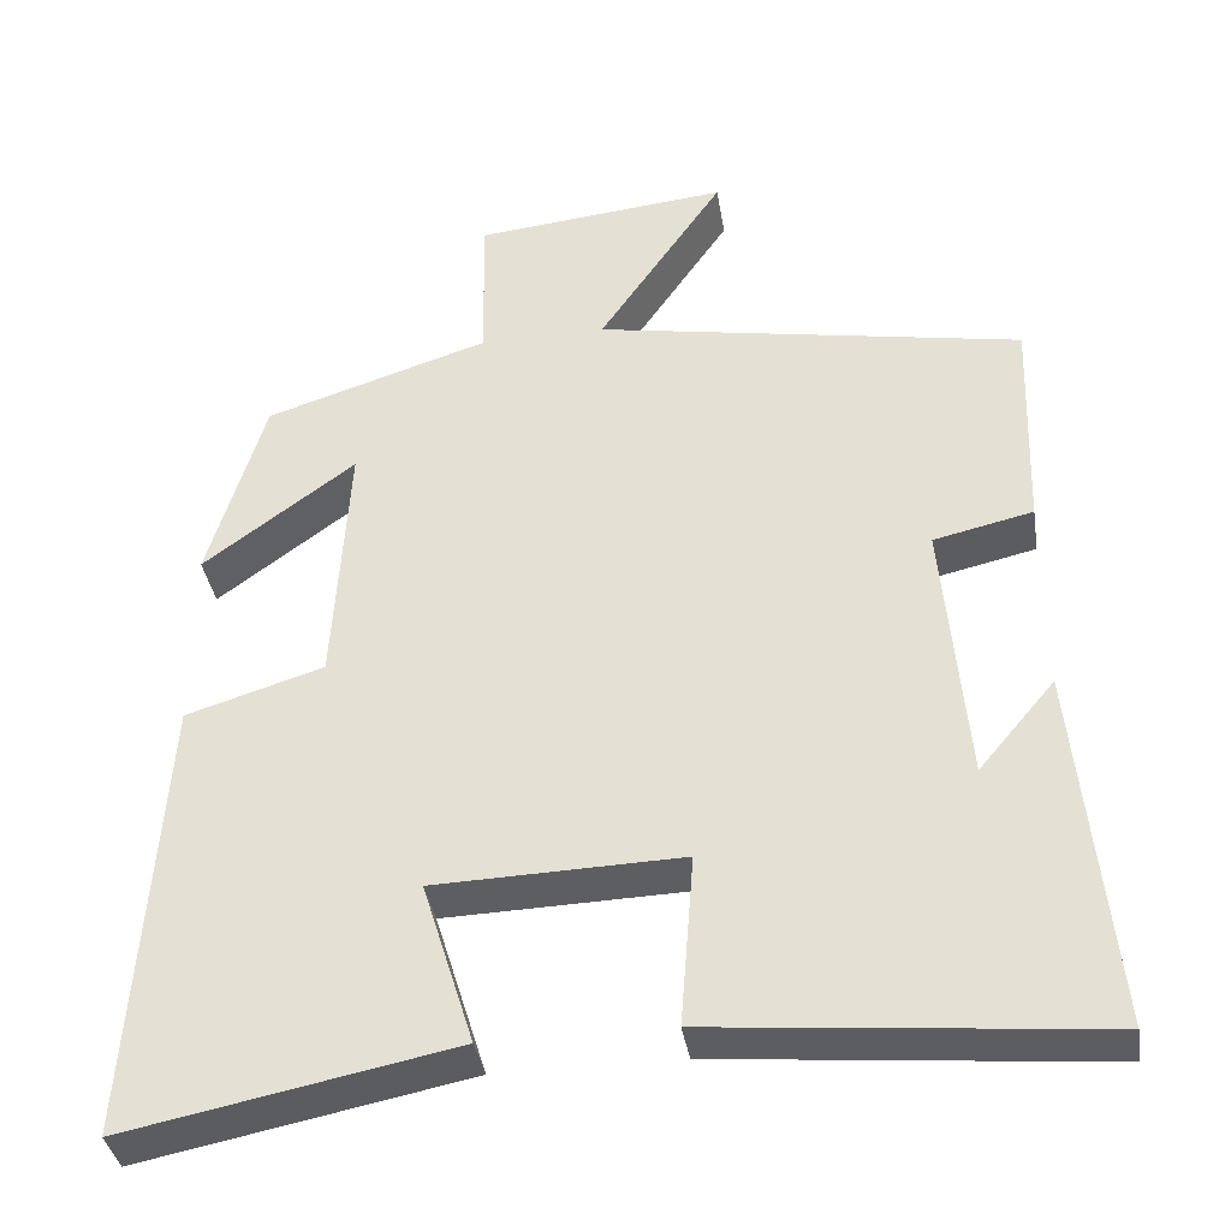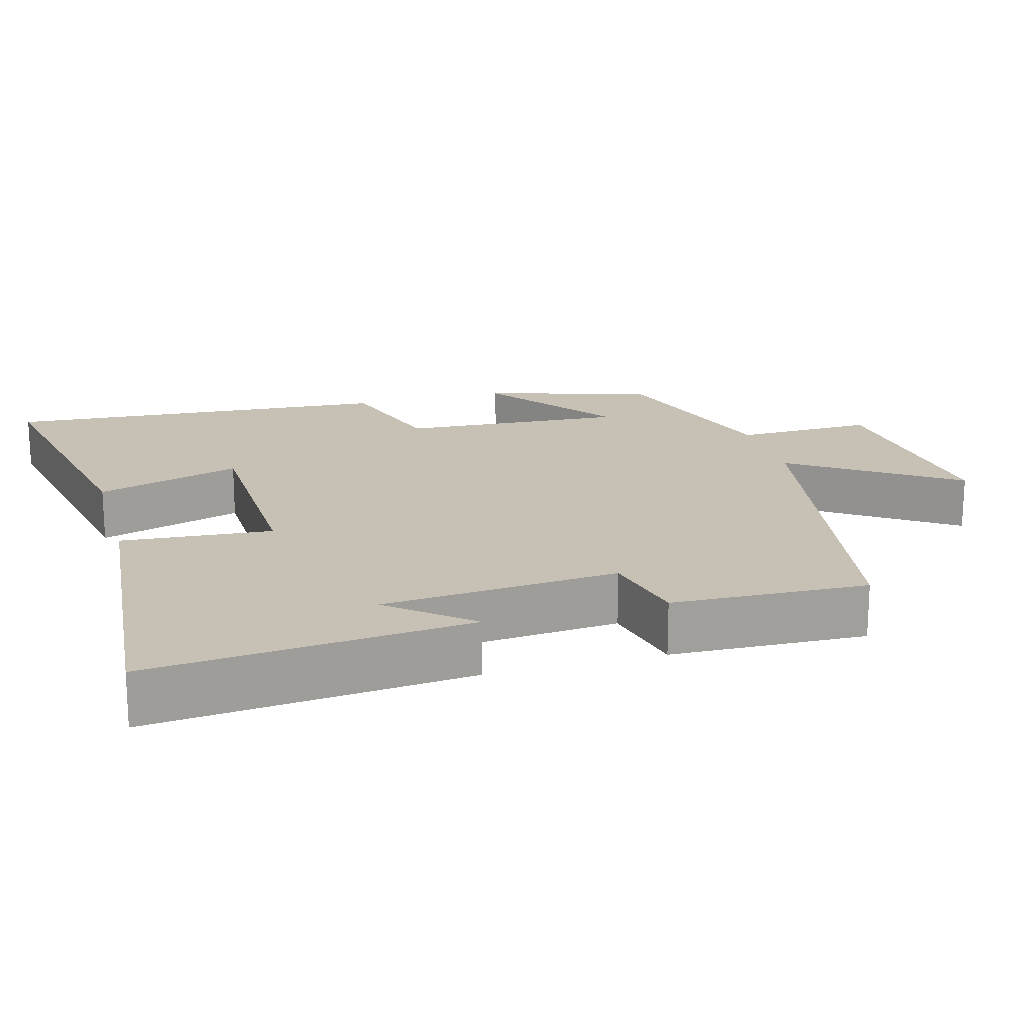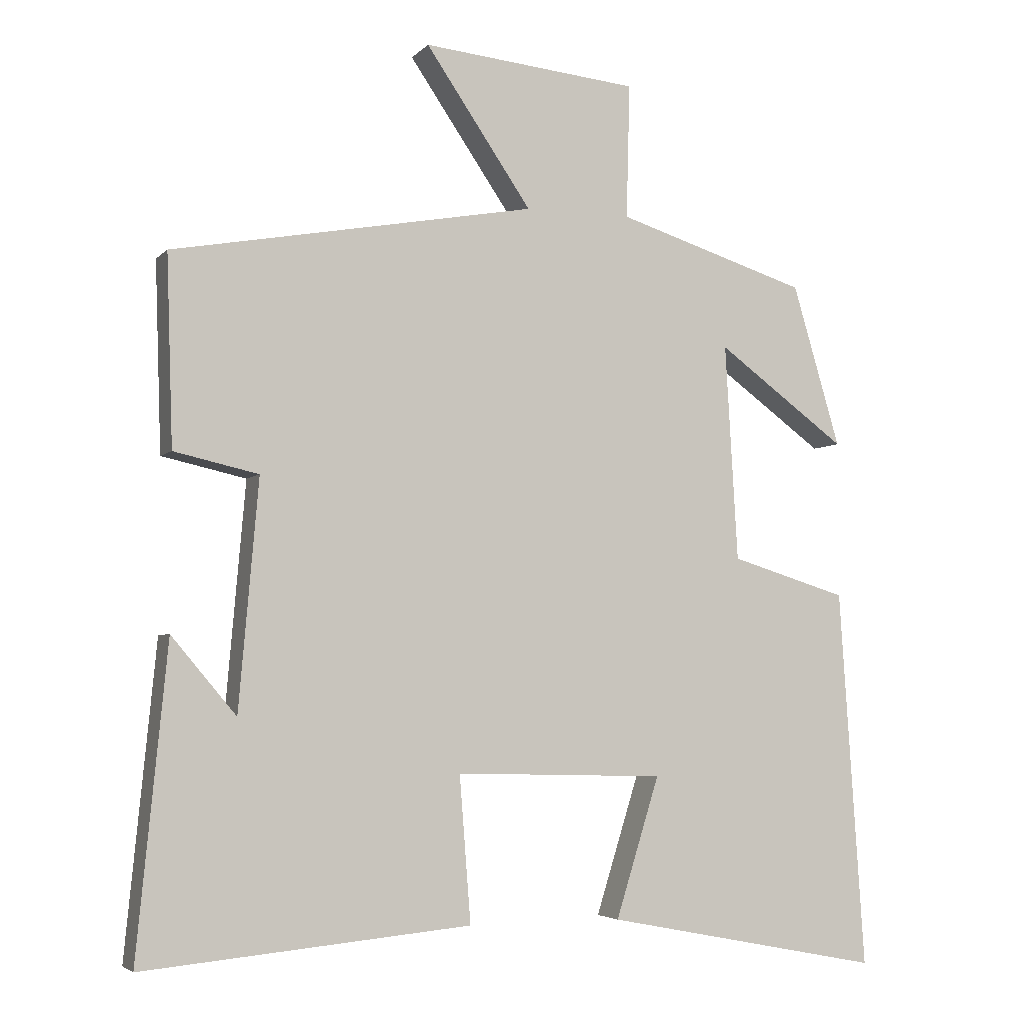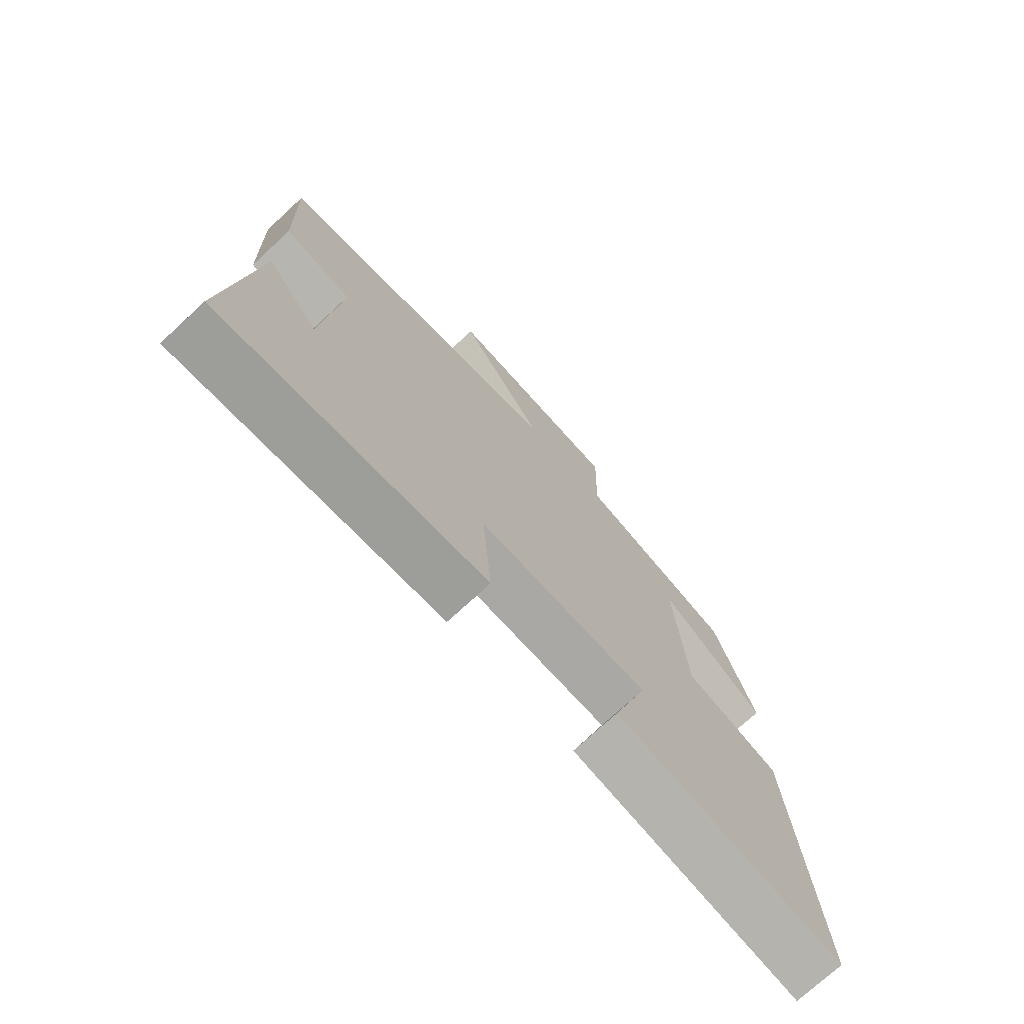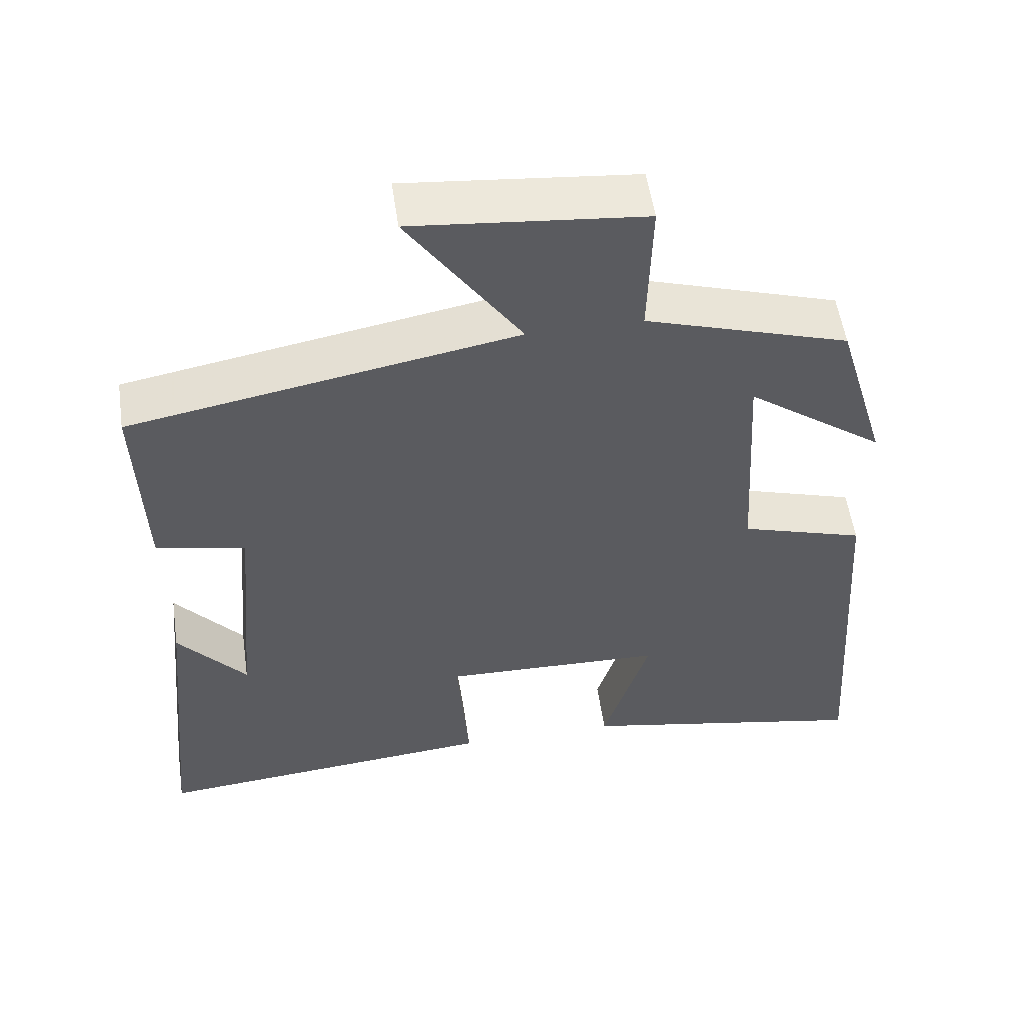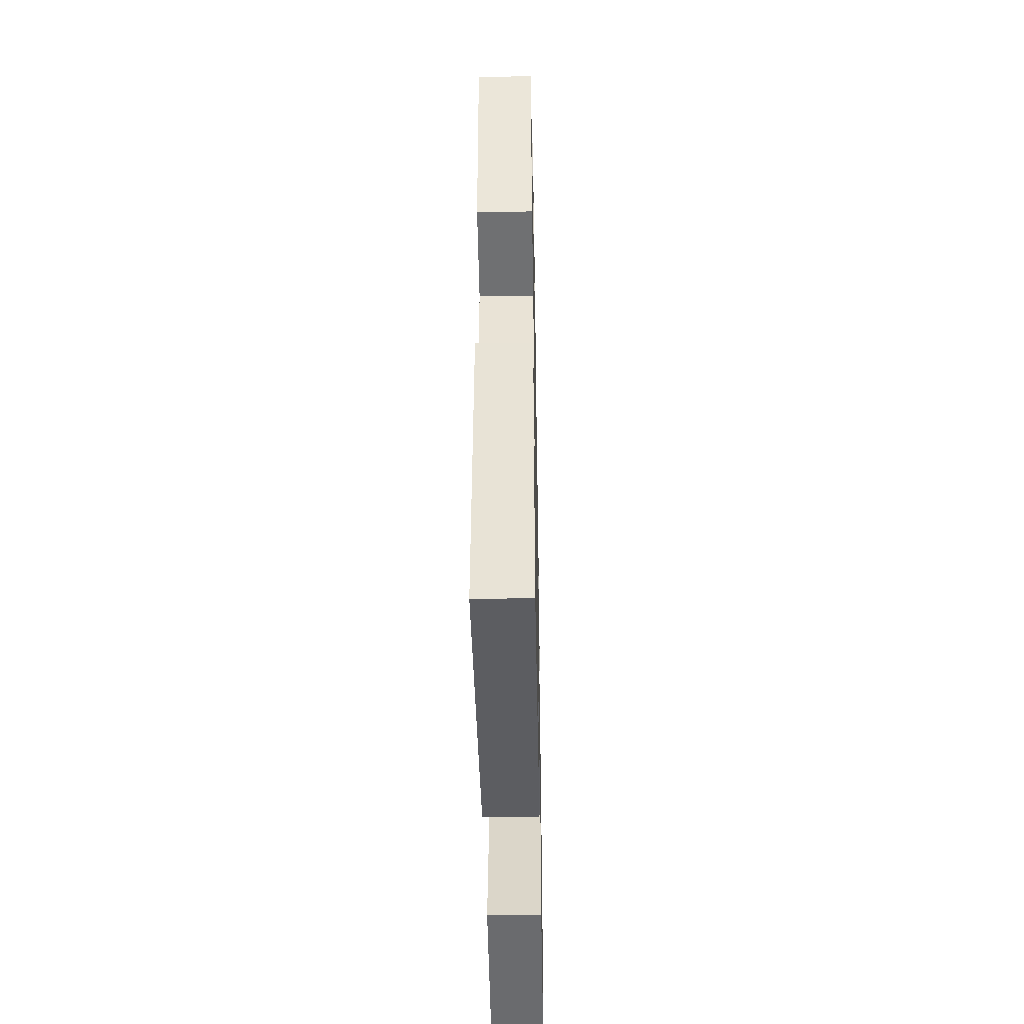
<metadata>
{"format":"obj","ext":"obj","renderer":"f3d","projection":"perspective","resolution":1024,"background":"white","views":[{"elev":-37.3,"azim":-170.9,"up":"+Z"},{"elev":18.6,"azim":-105.6,"up":"+Y"},{"elev":-4.3,"azim":-21.2,"up":"+Z"},{"elev":-73.9,"azim":-47.3,"up":"+Z"},{"elev":54.3,"azim":-8.3,"up":"+Z"},{"elev":-42.3,"azim":-88.9,"up":"+Z"}]}
</metadata>
<code>
v 0.536 0.07 -0.577
v 0.142 0.07 -0.5
v 0.204 0.07 -0.301
v -0.094 0.07 -0.293
v -0.078 0.07 -0.5
v -0.543 0.07 -0.543
v -0.5 0.07 -0.105
v -0.408 0.07 -0.214
v -0.38 0.07 0.11
v -0.5 0.07 0.137
v -0.509 0.07 0.406
v 0.008 0.07 0.5
v -0.143 0.07 0.721
v 0.165 0.07 0.691
v 0.16 0.07 0.5
v 0.432 0.07 0.414
v 0.5 0.07 0.184
v 0.316 0.07 0.319
v 0.334 0.07 0.011
v 0.5 0.07 -0.04
v 0.536 0 -0.577
v 0.142 0 -0.5
v 0.204 0 -0.301
v -0.094 0 -0.293
v -0.078 0 -0.5
v -0.543 0 -0.543
v -0.5 0 -0.105
v -0.408 0 -0.214
v -0.38 0 0.11
v -0.5 0 0.137
v -0.509 0 0.406
v 0.008 0 0.5
v -0.143 0 0.721
v 0.165 0 0.691
v 0.16 0 0.5
v 0.432 0 0.414
v 0.5 0 0.184
v 0.316 0 0.319
v 0.334 0 0.011
v 0.5 0 -0.04
f 19 20 1 2
f 15 16 17 18
f 15 18 19
f 12 13 14 15
f 9 10 11 12
f 8 9 12 15
f 6 7 8
f 4 5 6 8
f 3 4 8 15
f 19 2 3
f 3 15 19
f 22 21 40 39
f 38 37 36 35
f 39 38 35
f 35 34 33 32
f 32 31 30 29
f 35 32 29 28
f 28 27 26
f 28 26 25 24
f 35 28 24 23
f 23 22 39
f 39 35 23
f 1 21 22 2
f 2 22 23 3
f 3 23 24 4
f 4 24 25 5
f 5 25 26 6
f 6 26 27 7
f 7 27 28 8
f 8 28 29 9
f 9 29 30 10
f 10 30 31 11
f 11 31 32 12
f 12 32 33 13
f 13 33 34 14
f 14 34 35 15
f 15 35 36 16
f 16 36 37 17
f 17 37 38 18
f 18 38 39 19
f 19 39 40 20
f 20 40 21 1

</code>
